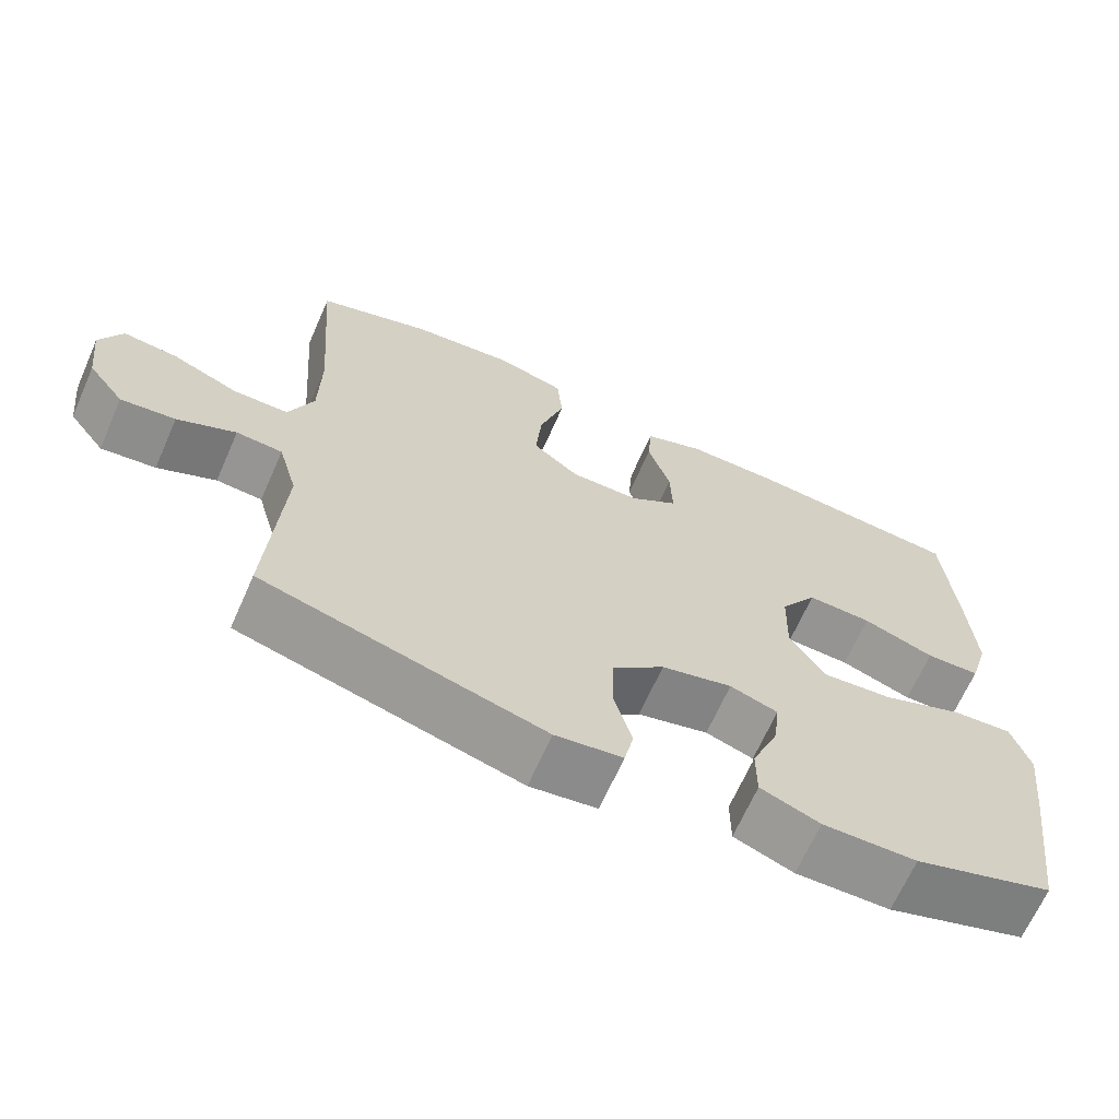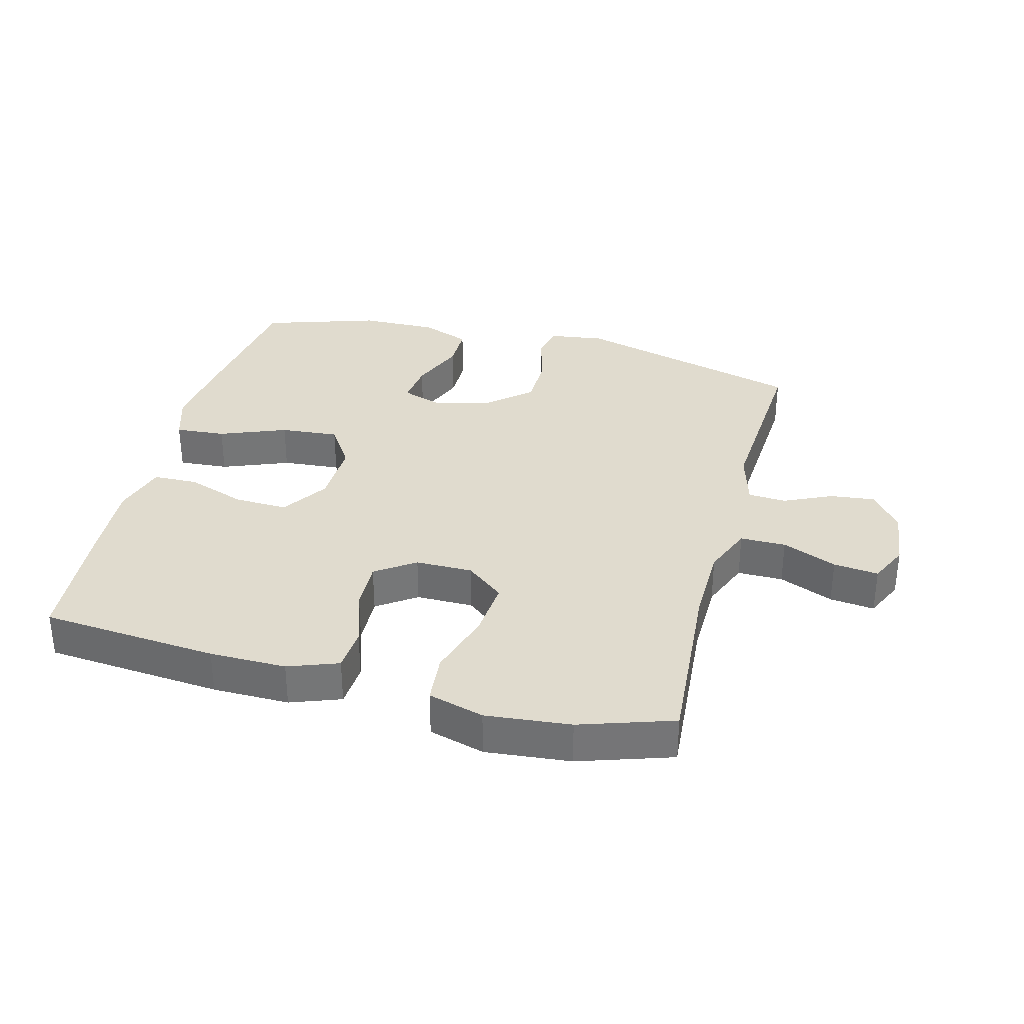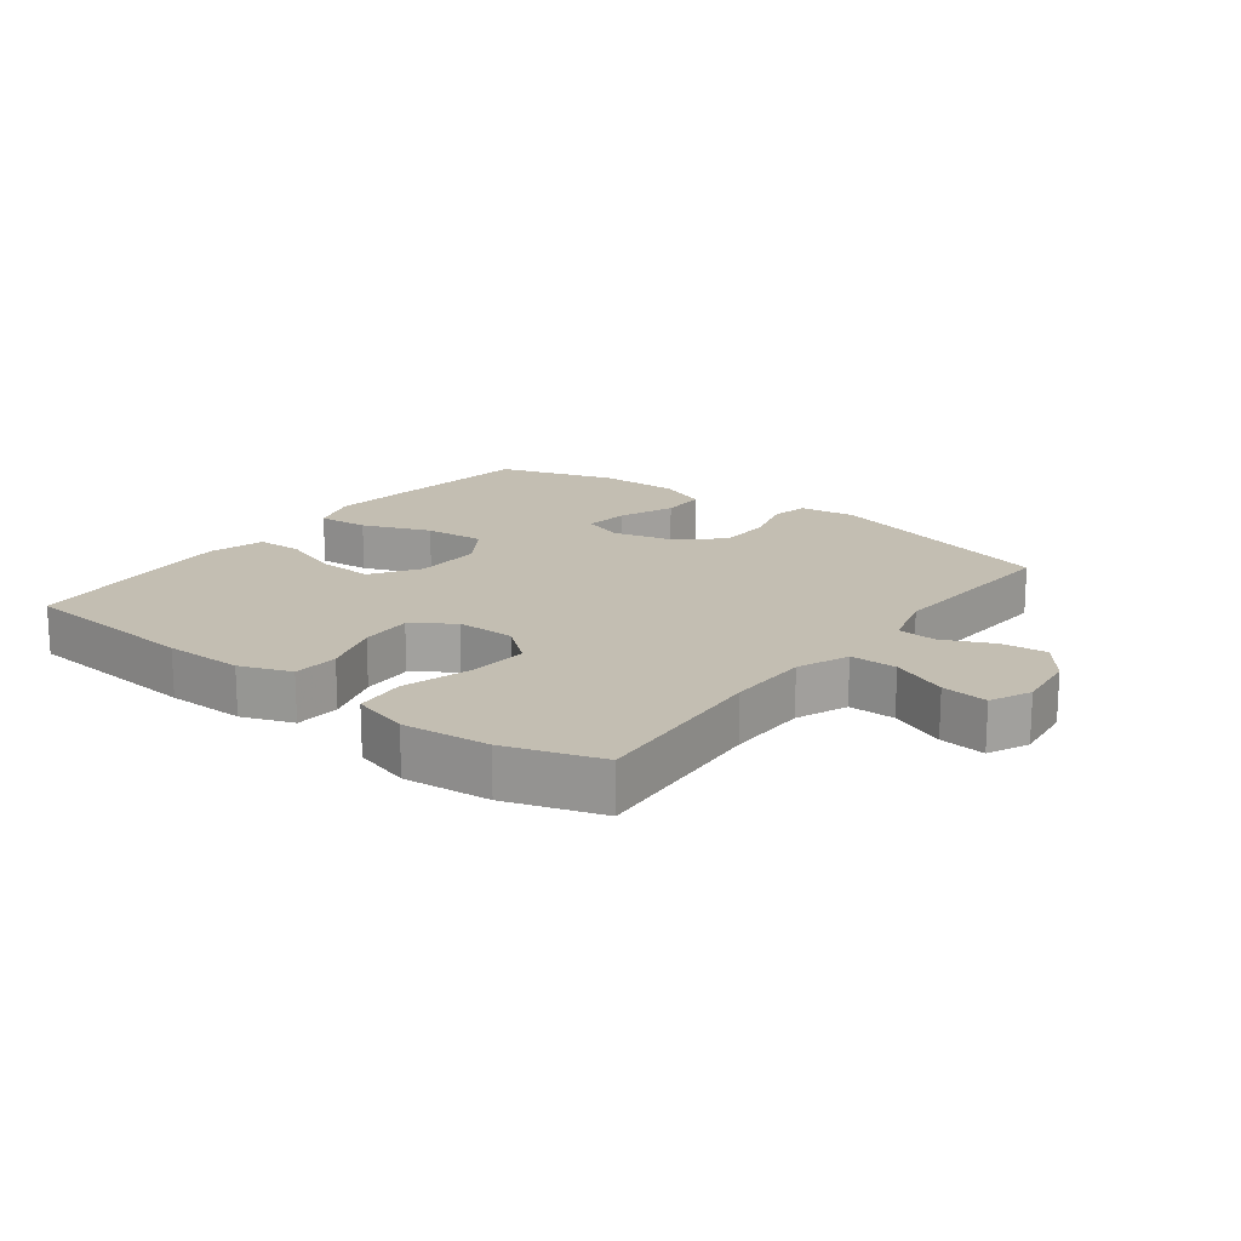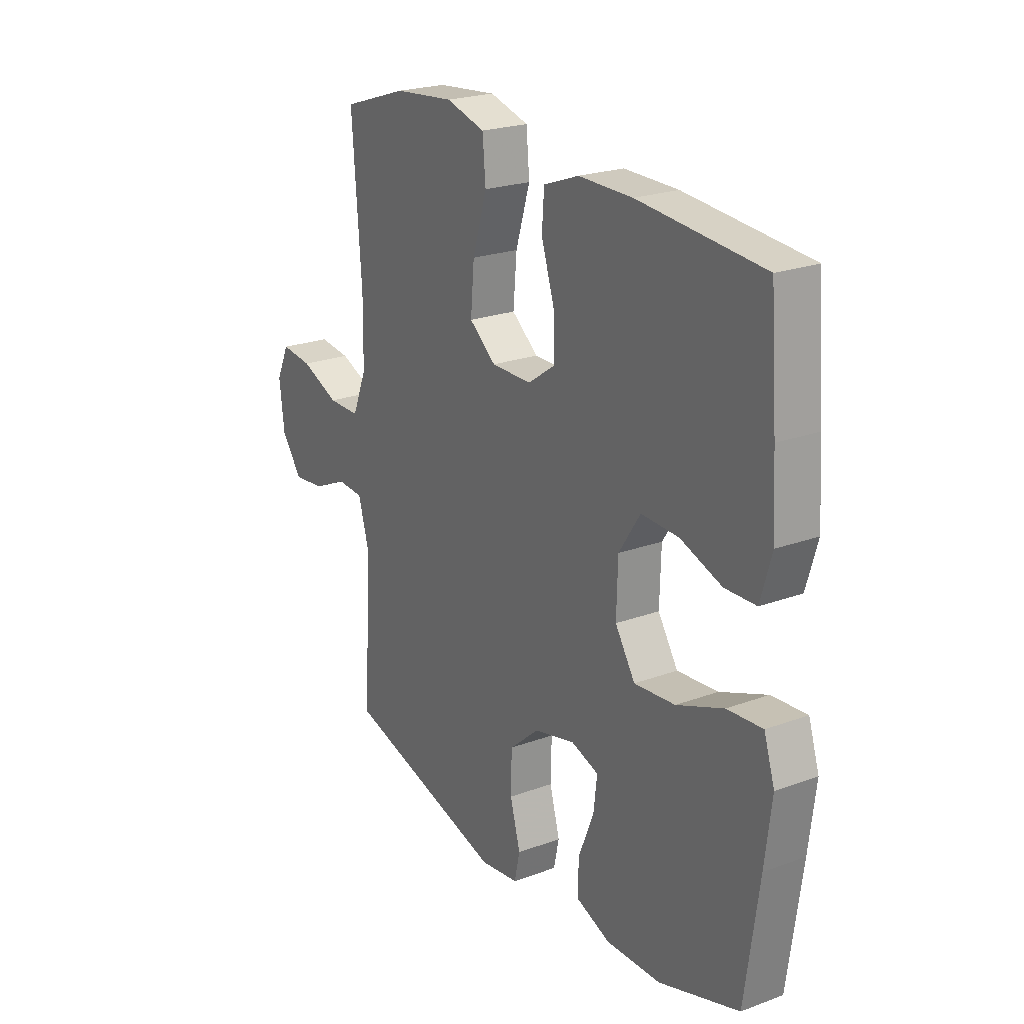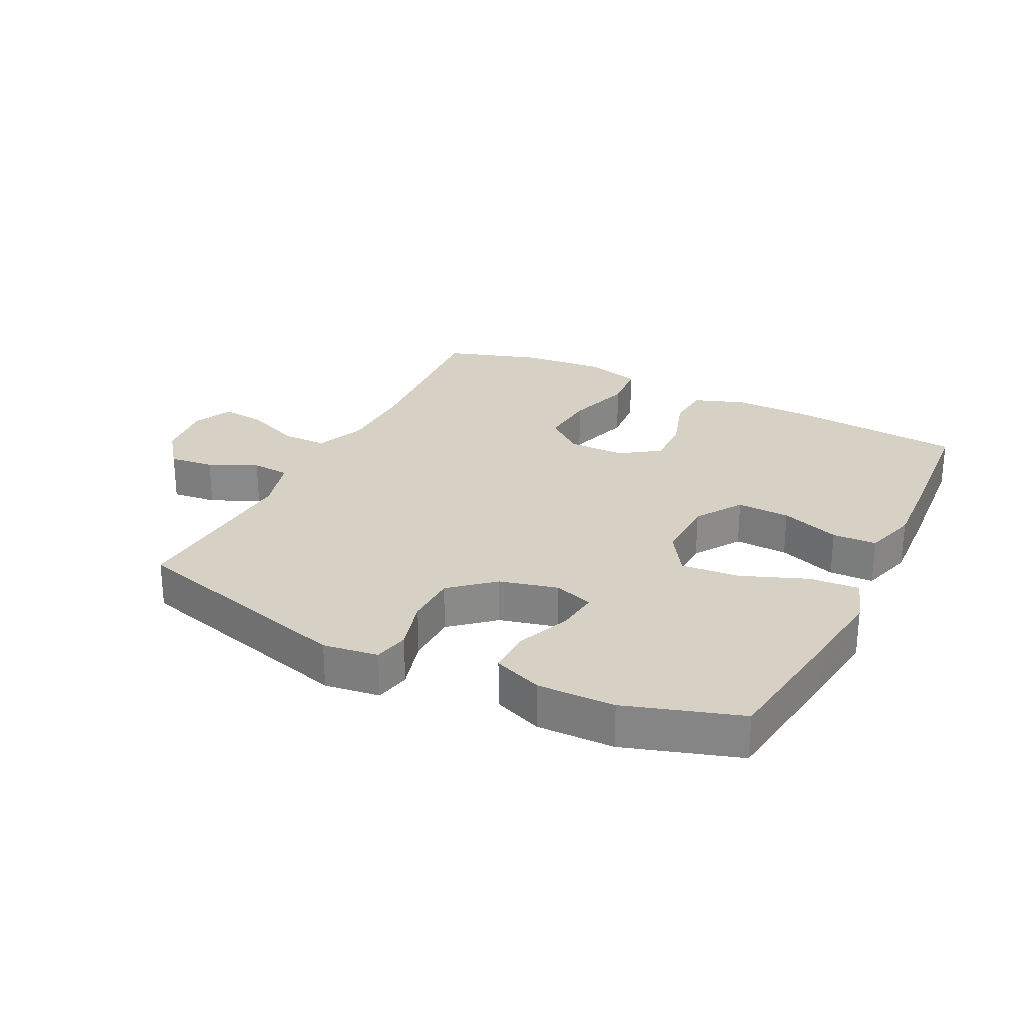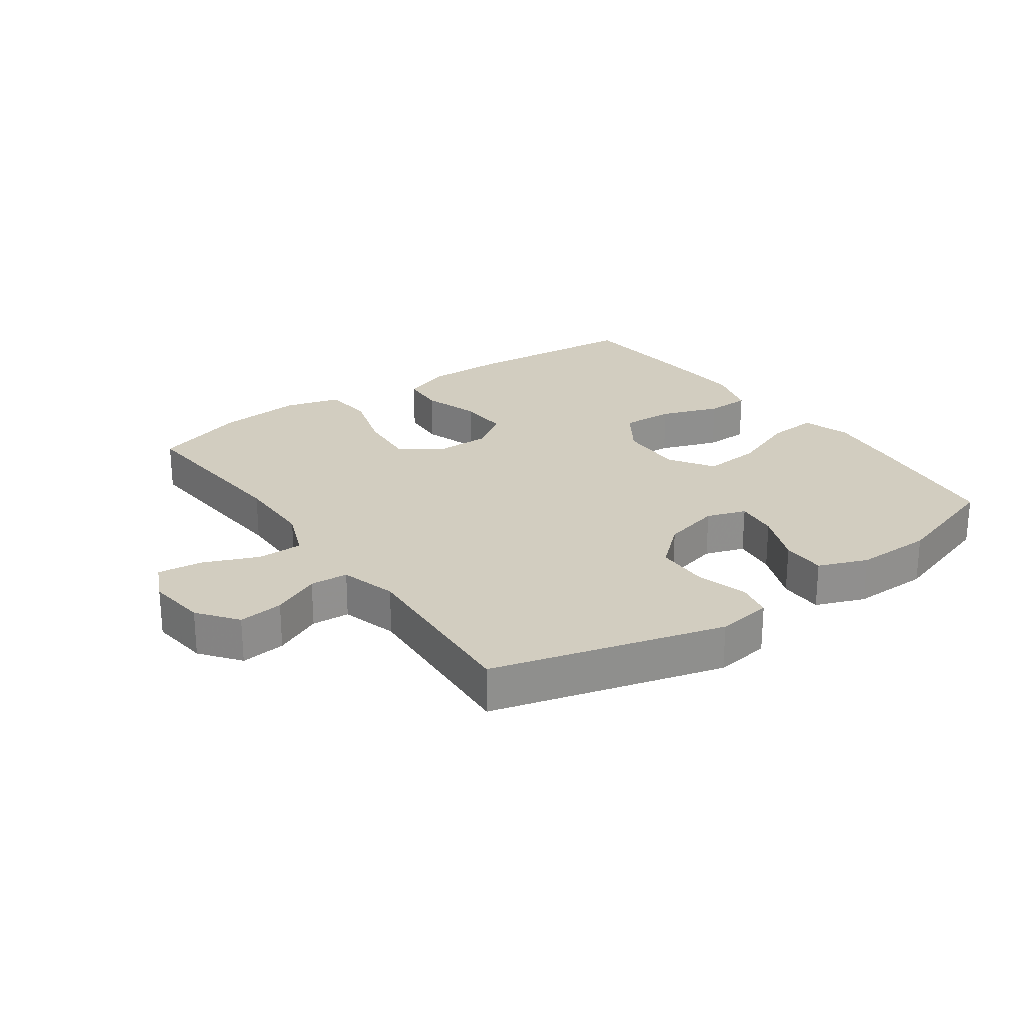
<metadata>
{"format":"obj","ext":"obj","renderer":"f3d","projection":"perspective","resolution":1024,"background":"white","views":[{"elev":-66.6,"azim":156.2,"up":"+Z"},{"elev":33.7,"azim":14.6,"up":"+Y"},{"elev":17.5,"azim":37.2,"up":"+Y"},{"elev":22.7,"azim":-122.3,"up":"+Z"},{"elev":26.7,"azim":-153.5,"up":"+Y"},{"elev":24.6,"azim":144.5,"up":"+Y"}]}
</metadata>
<code>
v -0.5 0.07 -0.5
v -0.531 0.07 -0.274
v -0.546 0.07 -0.151
v -0.522 0.07 -0.076
v -0.443 0.07 -0.082
v -0.338 0.07 -0.123
v -0.246 0.07 -0.131
v -0.201 0.07 -0.061
v -0.204 0.07 0.042
v -0.252 0.07 0.115
v -0.336 0.07 0.112
v -0.429 0.07 0.079
v -0.499 0.07 0.081
v -0.524 0.07 0.166
v -0.516 0.07 0.298
v -0.5 0.07 0.5
v -0.221 0.07 0.524
v -0.1 0.07 0.525
v -0.021 0.07 0.496
v -0.016 0.07 0.426
v -0.045 0.07 0.336
v -0.048 0.07 0.256
v 0.014 0.07 0.213
v 0.104 0.07 0.213
v 0.164 0.07 0.261
v 0.156 0.07 0.353
v 0.124 0.07 0.457
v 0.131 0.07 0.536
v 0.219 0.07 0.561
v 0.353 0.07 0.548
v 0.5 0.07 0.5
v 0.479 0.07 0.216
v 0.481 0.07 0.091
v 0.513 0.07 0.012
v 0.585 0.07 0.012
v 0.671 0.07 0.048
v 0.742 0.07 0.056
v 0.771 0.07 -0.006
v 0.76 0.07 -0.1
v 0.713 0.07 -0.162
v 0.642 0.07 -0.154
v 0.566 0.07 -0.119
v 0.506 0.07 -0.123
v 0.481 0.07 -0.212
v 0.5 0.07 -0.5
v 0.136 0.07 -0.6
v 0.049 0.07 -0.588
v 0.037 0.07 -0.532
v 0.06 0.07 -0.449
v 0.058 0.07 -0.366
v -0.009 0.07 -0.308
v -0.101 0.07 -0.285
v -0.163 0.07 -0.306
v -0.155 0.07 -0.374
v -0.12 0.07 -0.46
v -0.12 0.07 -0.53
v -0.197 0.07 -0.56
v -0.319 0.07 -0.558
v -0.5 0 -0.5
v -0.531 0 -0.274
v -0.546 0 -0.151
v -0.522 0 -0.076
v -0.443 0 -0.082
v -0.338 0 -0.123
v -0.246 0 -0.131
v -0.201 0 -0.061
v -0.204 0 0.042
v -0.252 0 0.115
v -0.336 0 0.112
v -0.429 0 0.079
v -0.499 0 0.081
v -0.524 0 0.166
v -0.516 0 0.298
v -0.5 0 0.5
v -0.221 0 0.524
v -0.1 0 0.525
v -0.021 0 0.496
v -0.016 0 0.426
v -0.045 0 0.336
v -0.048 0 0.256
v 0.014 0 0.213
v 0.104 0 0.213
v 0.164 0 0.261
v 0.156 0 0.353
v 0.124 0 0.457
v 0.131 0 0.536
v 0.219 0 0.561
v 0.353 0 0.548
v 0.5 0 0.5
v 0.479 0 0.216
v 0.481 0 0.091
v 0.513 0 0.012
v 0.585 0 0.012
v 0.671 0 0.048
v 0.742 0 0.056
v 0.771 0 -0.006
v 0.76 0 -0.1
v 0.713 0 -0.162
v 0.642 0 -0.154
v 0.566 0 -0.119
v 0.506 0 -0.123
v 0.481 0 -0.212
v 0.5 0 -0.5
v 0.136 0 -0.6
v 0.049 0 -0.588
v 0.037 0 -0.532
v 0.06 0 -0.449
v 0.058 0 -0.366
v -0.009 0 -0.308
v -0.101 0 -0.285
v -0.163 0 -0.306
v -0.155 0 -0.374
v -0.12 0 -0.46
v -0.12 0 -0.53
v -0.197 0 -0.56
v -0.319 0 -0.558
f 54 55 56 57
f 53 54 57 58
f 46 47 48 49
f 44 45 46 49
f 43 44 49 50
f 39 40 41 42
f 39 42 43
f 38 39 43
f 35 36 37 38
f 34 35 38 43
f 33 34 43 50
f 29 30 31 32
f 26 27 28 29
f 25 26 29 32
f 24 25 32 33
f 18 19 20 21
f 18 21 22
f 17 18 22
f 16 17 22
f 15 16 22 23
f 11 12 13 14
f 10 11 14 15
f 3 4 5 6
f 3 6 7
f 2 3 7
f 53 58 1 2
f 52 53 2 7
f 51 52 7 8
f 50 51 8 9
f 23 24 33 50
f 23 50 9
f 10 15 23
f 9 10 23
f 115 114 113 112
f 116 115 112 111
f 107 106 105 104
f 107 104 103 102
f 108 107 102 101
f 100 99 98 97
f 101 100 97
f 101 97 96
f 96 95 94 93
f 101 96 93 92
f 108 101 92 91
f 90 89 88 87
f 87 86 85 84
f 90 87 84 83
f 91 90 83 82
f 79 78 77 76
f 80 79 76
f 80 76 75
f 80 75 74
f 81 80 74 73
f 72 71 70 69
f 73 72 69 68
f 64 63 62 61
f 65 64 61
f 65 61 60
f 60 59 116 111
f 65 60 111 110
f 66 65 110 109
f 67 66 109 108
f 108 91 82 81
f 67 108 81
f 81 73 68
f 81 68 67
f 1 59 60 2
f 2 60 61 3
f 3 61 62 4
f 4 62 63 5
f 5 63 64 6
f 6 64 65 7
f 7 65 66 8
f 8 66 67 9
f 9 67 68 10
f 10 68 69 11
f 11 69 70 12
f 12 70 71 13
f 13 71 72 14
f 14 72 73 15
f 15 73 74 16
f 16 74 75 17
f 17 75 76 18
f 18 76 77 19
f 19 77 78 20
f 20 78 79 21
f 21 79 80 22
f 22 80 81 23
f 23 81 82 24
f 24 82 83 25
f 25 83 84 26
f 26 84 85 27
f 27 85 86 28
f 28 86 87 29
f 29 87 88 30
f 30 88 89 31
f 31 89 90 32
f 32 90 91 33
f 33 91 92 34
f 34 92 93 35
f 35 93 94 36
f 36 94 95 37
f 37 95 96 38
f 38 96 97 39
f 39 97 98 40
f 40 98 99 41
f 41 99 100 42
f 42 100 101 43
f 43 101 102 44
f 44 102 103 45
f 45 103 104 46
f 46 104 105 47
f 47 105 106 48
f 48 106 107 49
f 49 107 108 50
f 50 108 109 51
f 51 109 110 52
f 52 110 111 53
f 53 111 112 54
f 54 112 113 55
f 55 113 114 56
f 56 114 115 57
f 57 115 116 58
f 58 116 59 1

</code>
